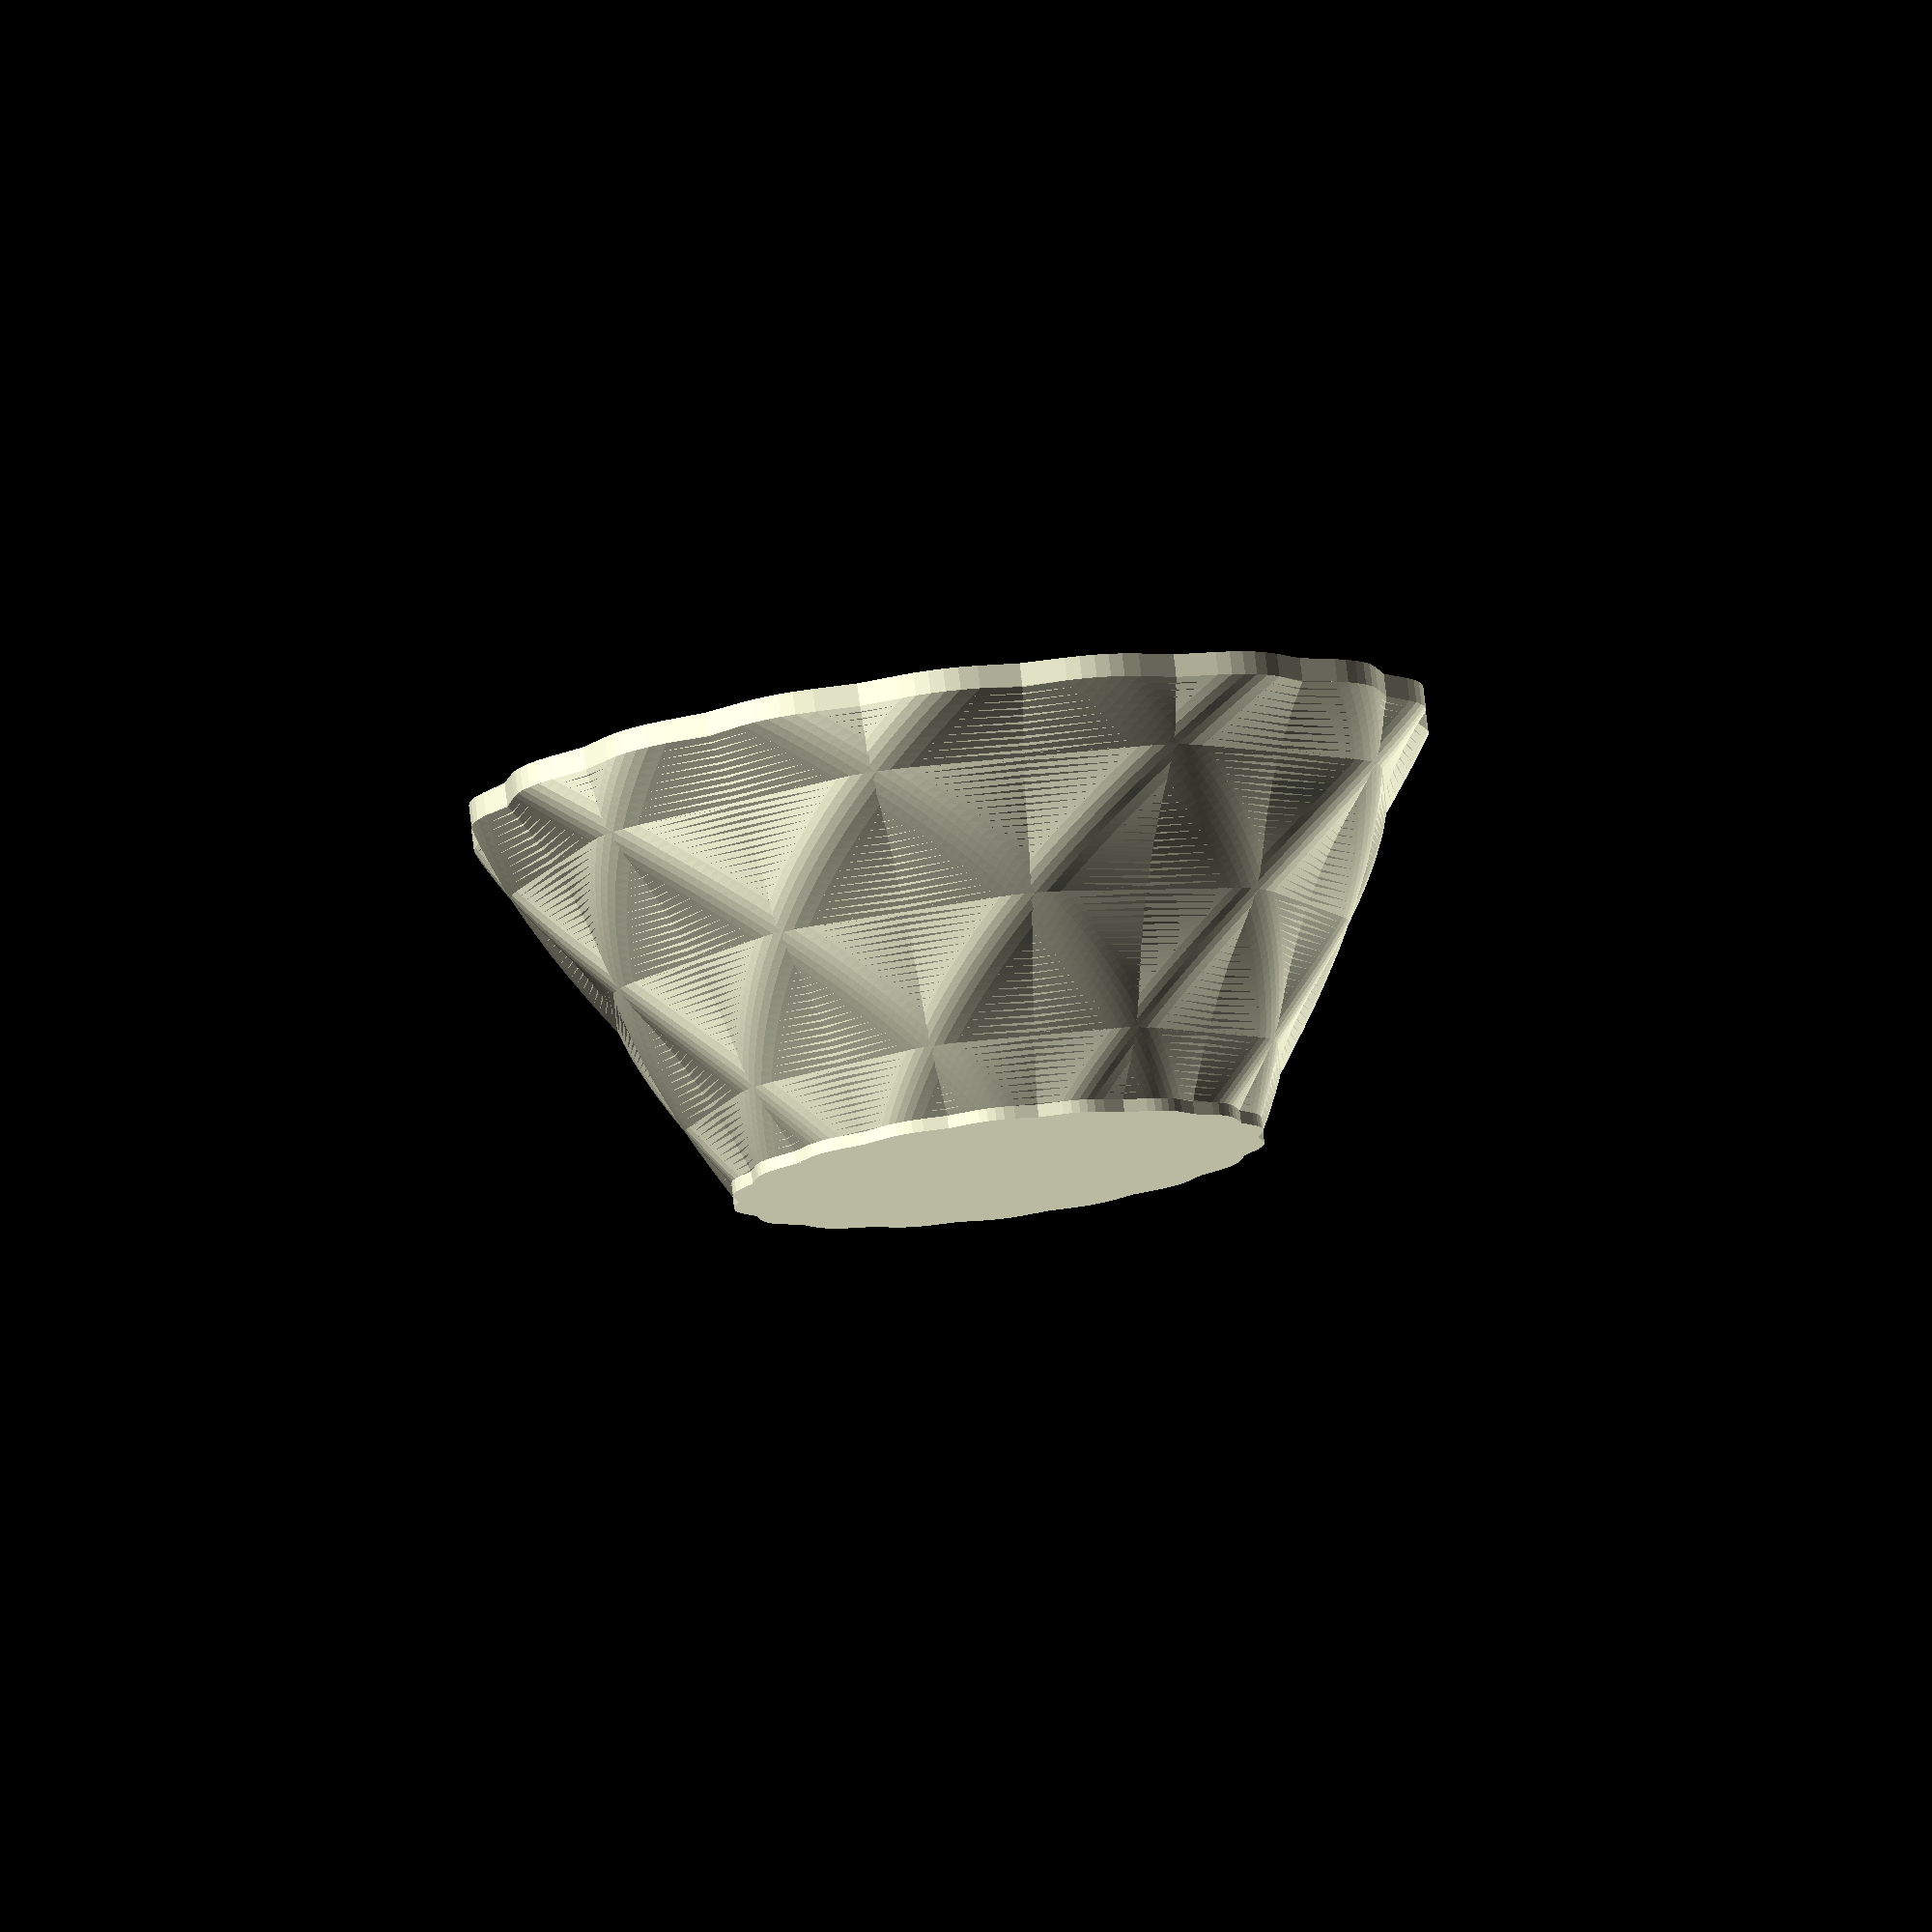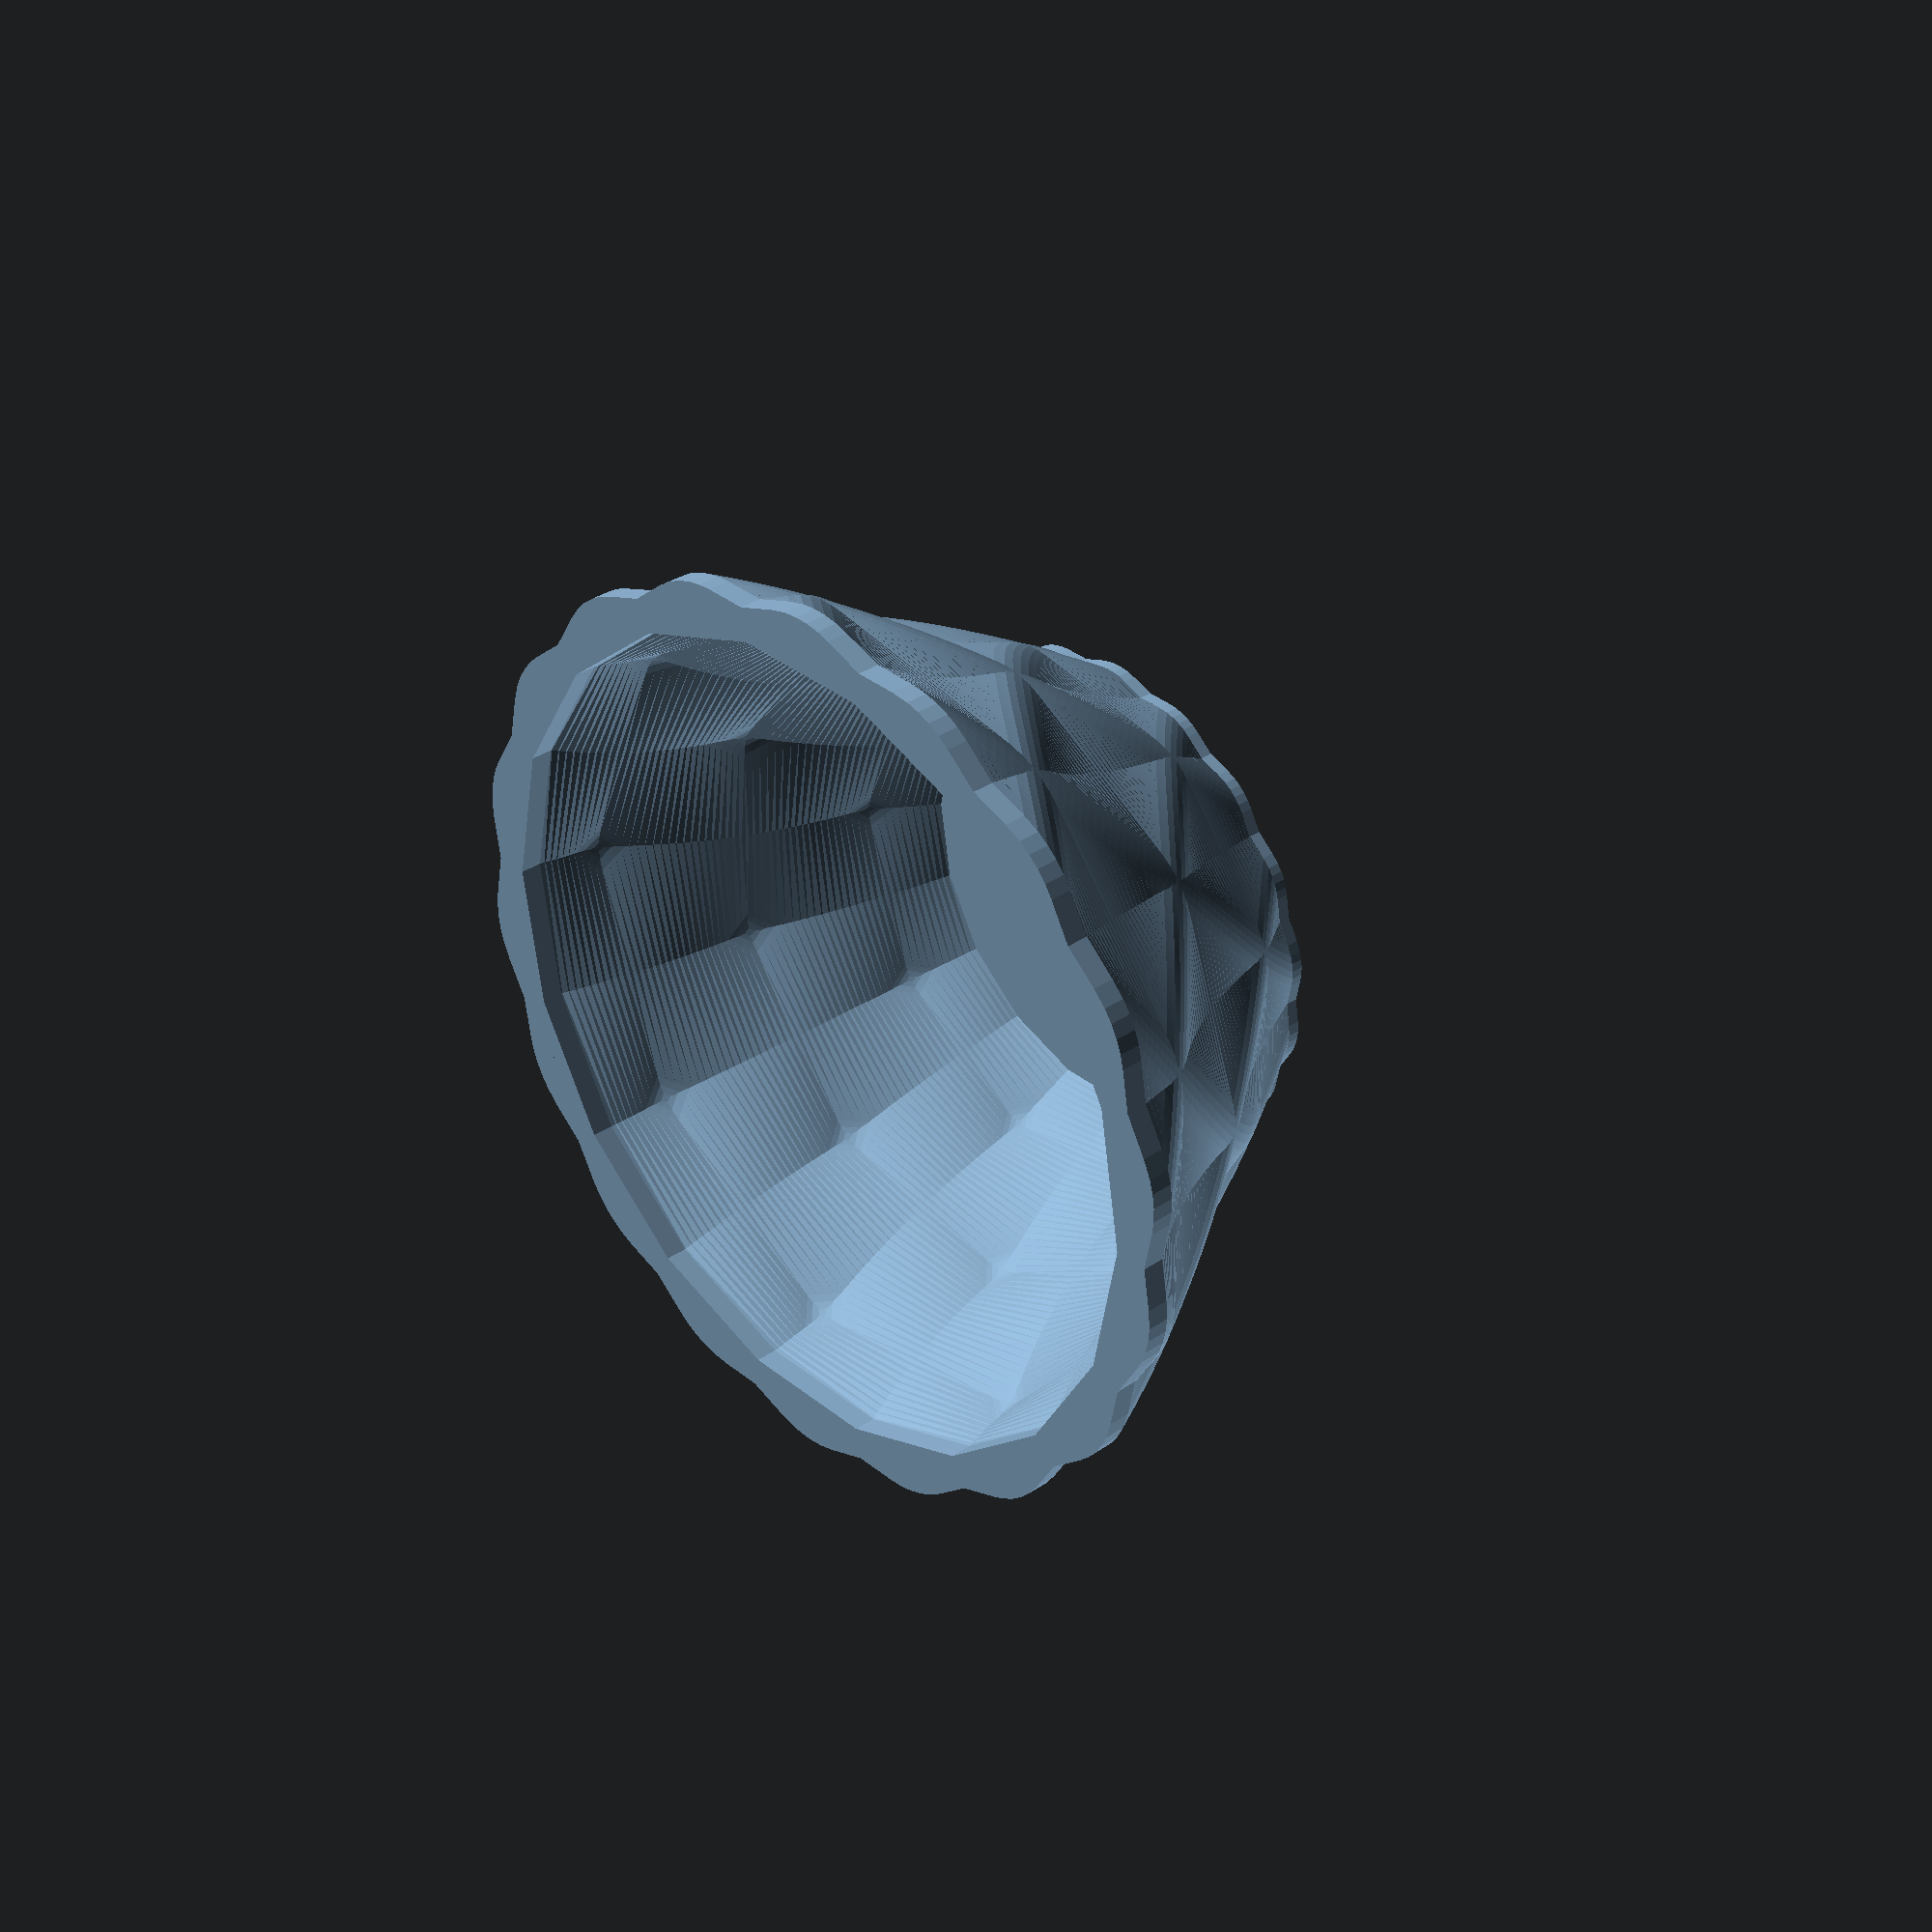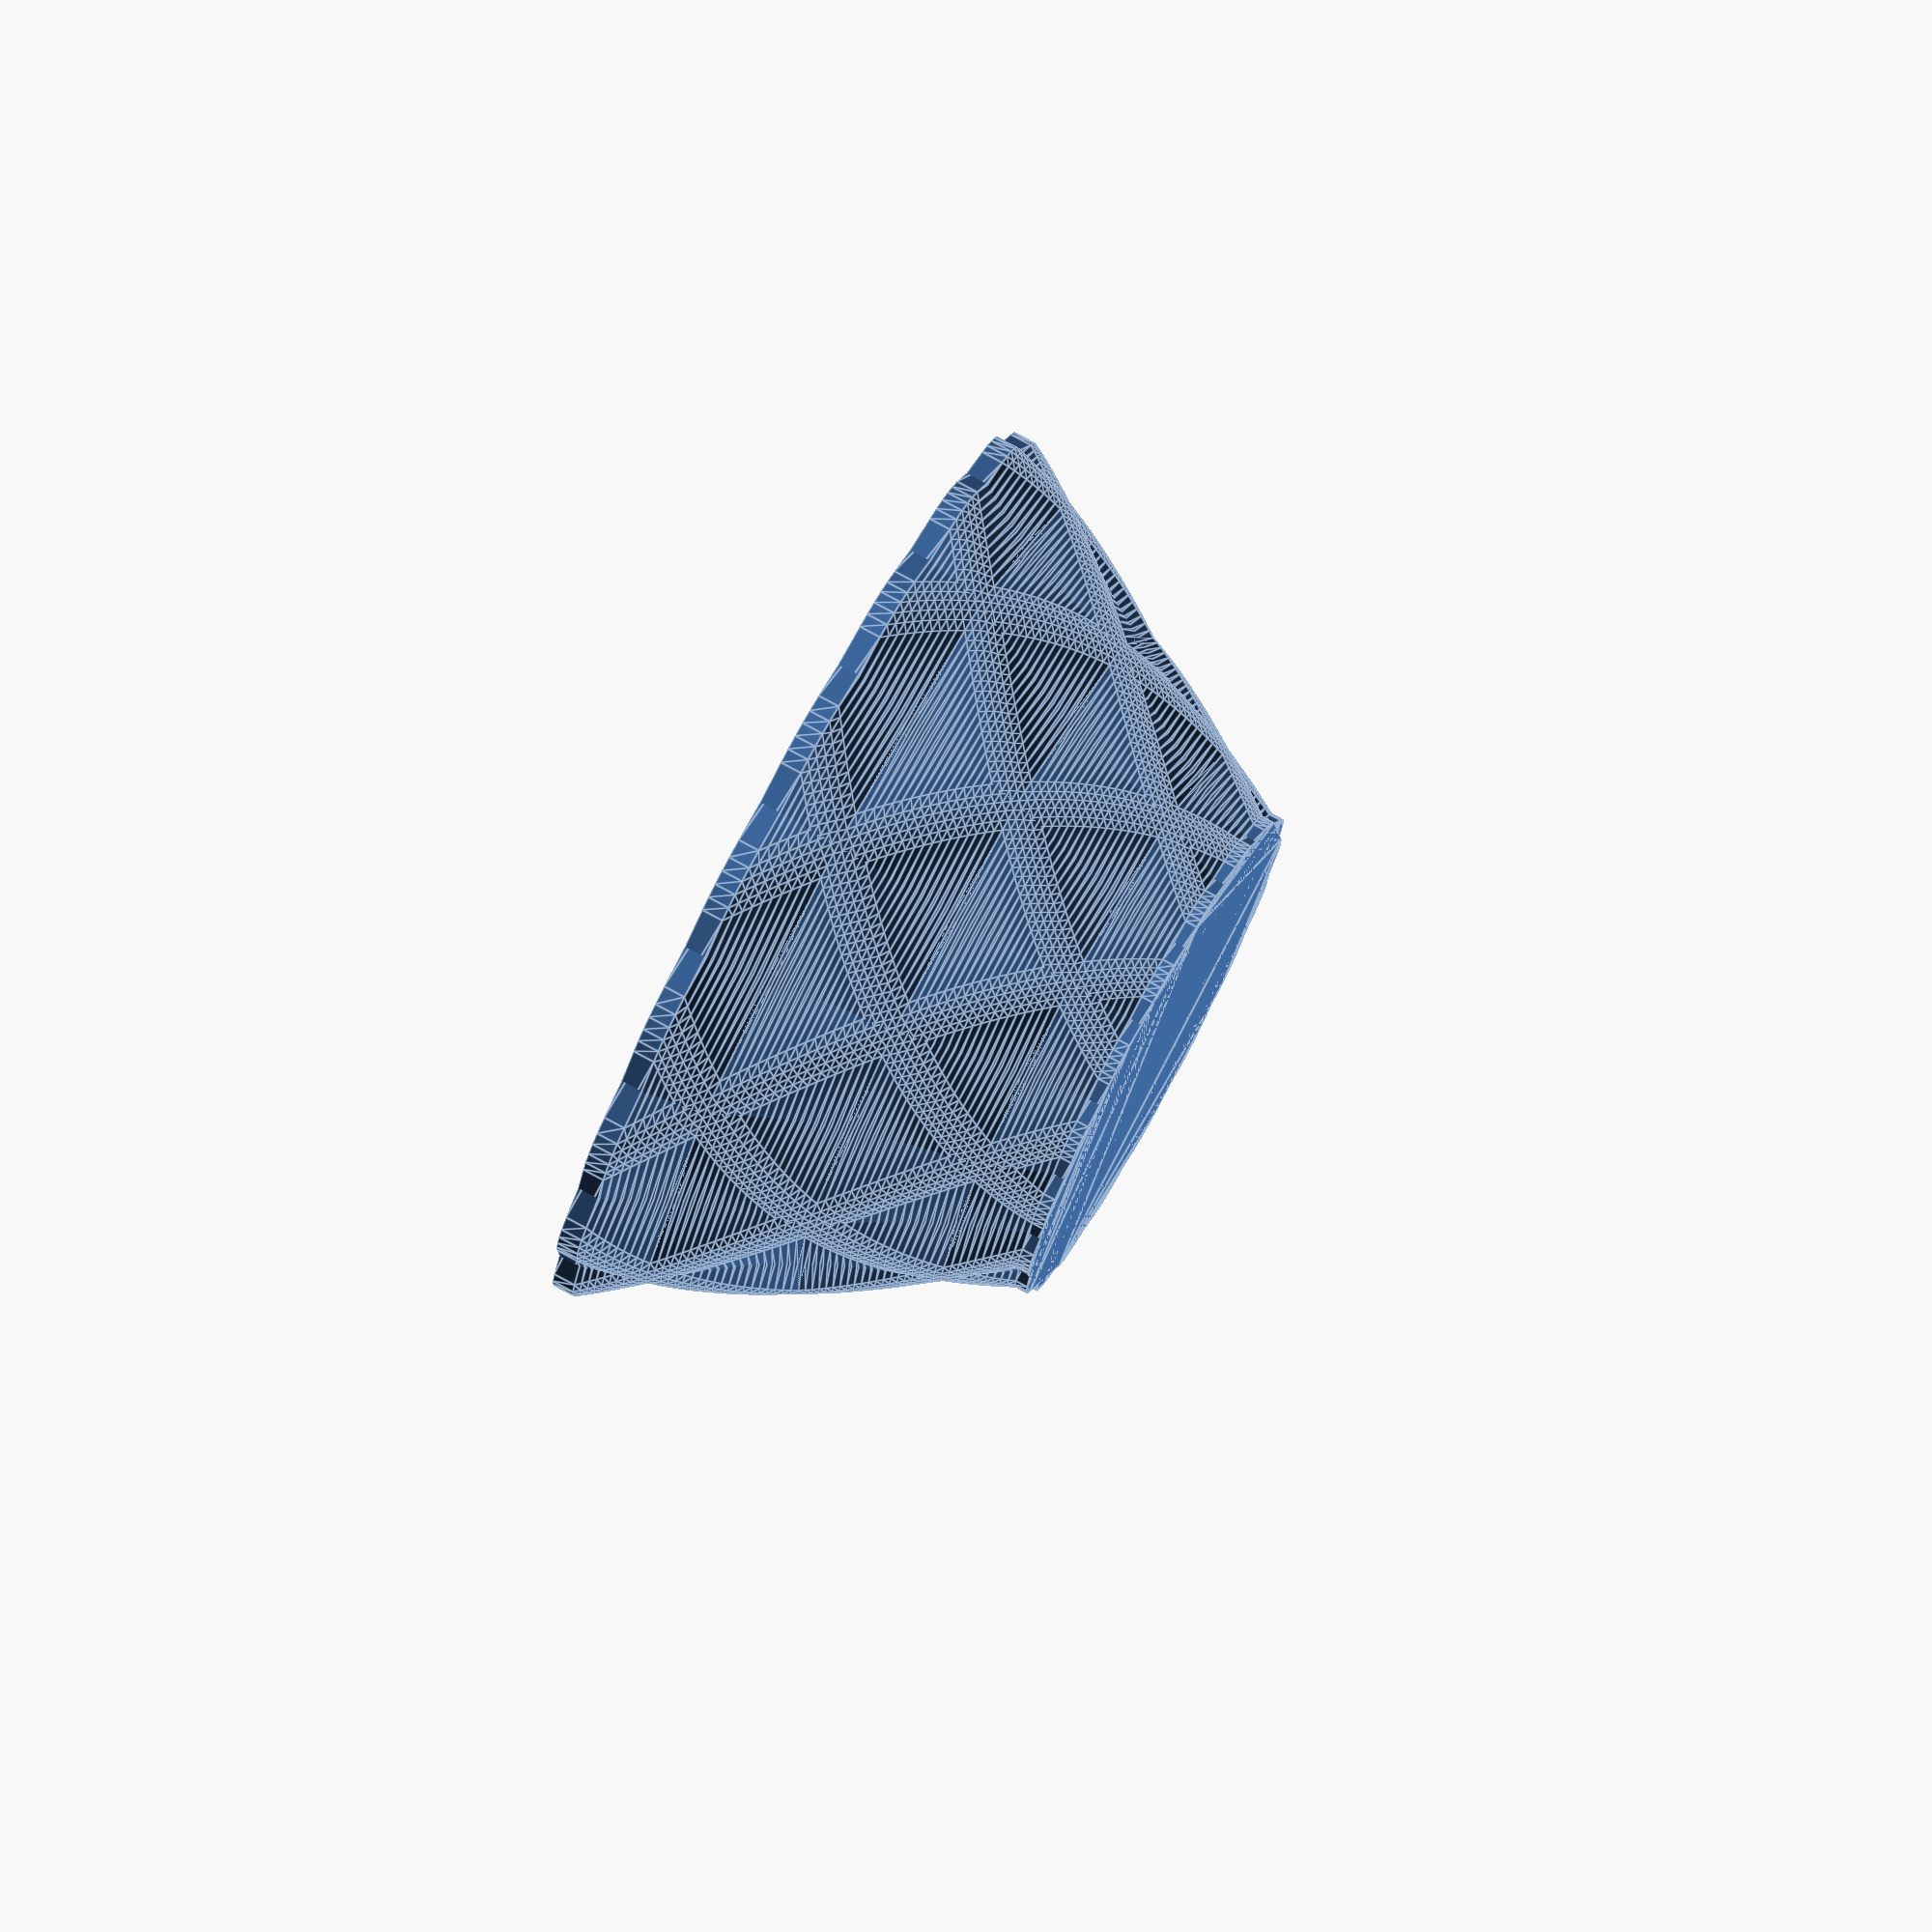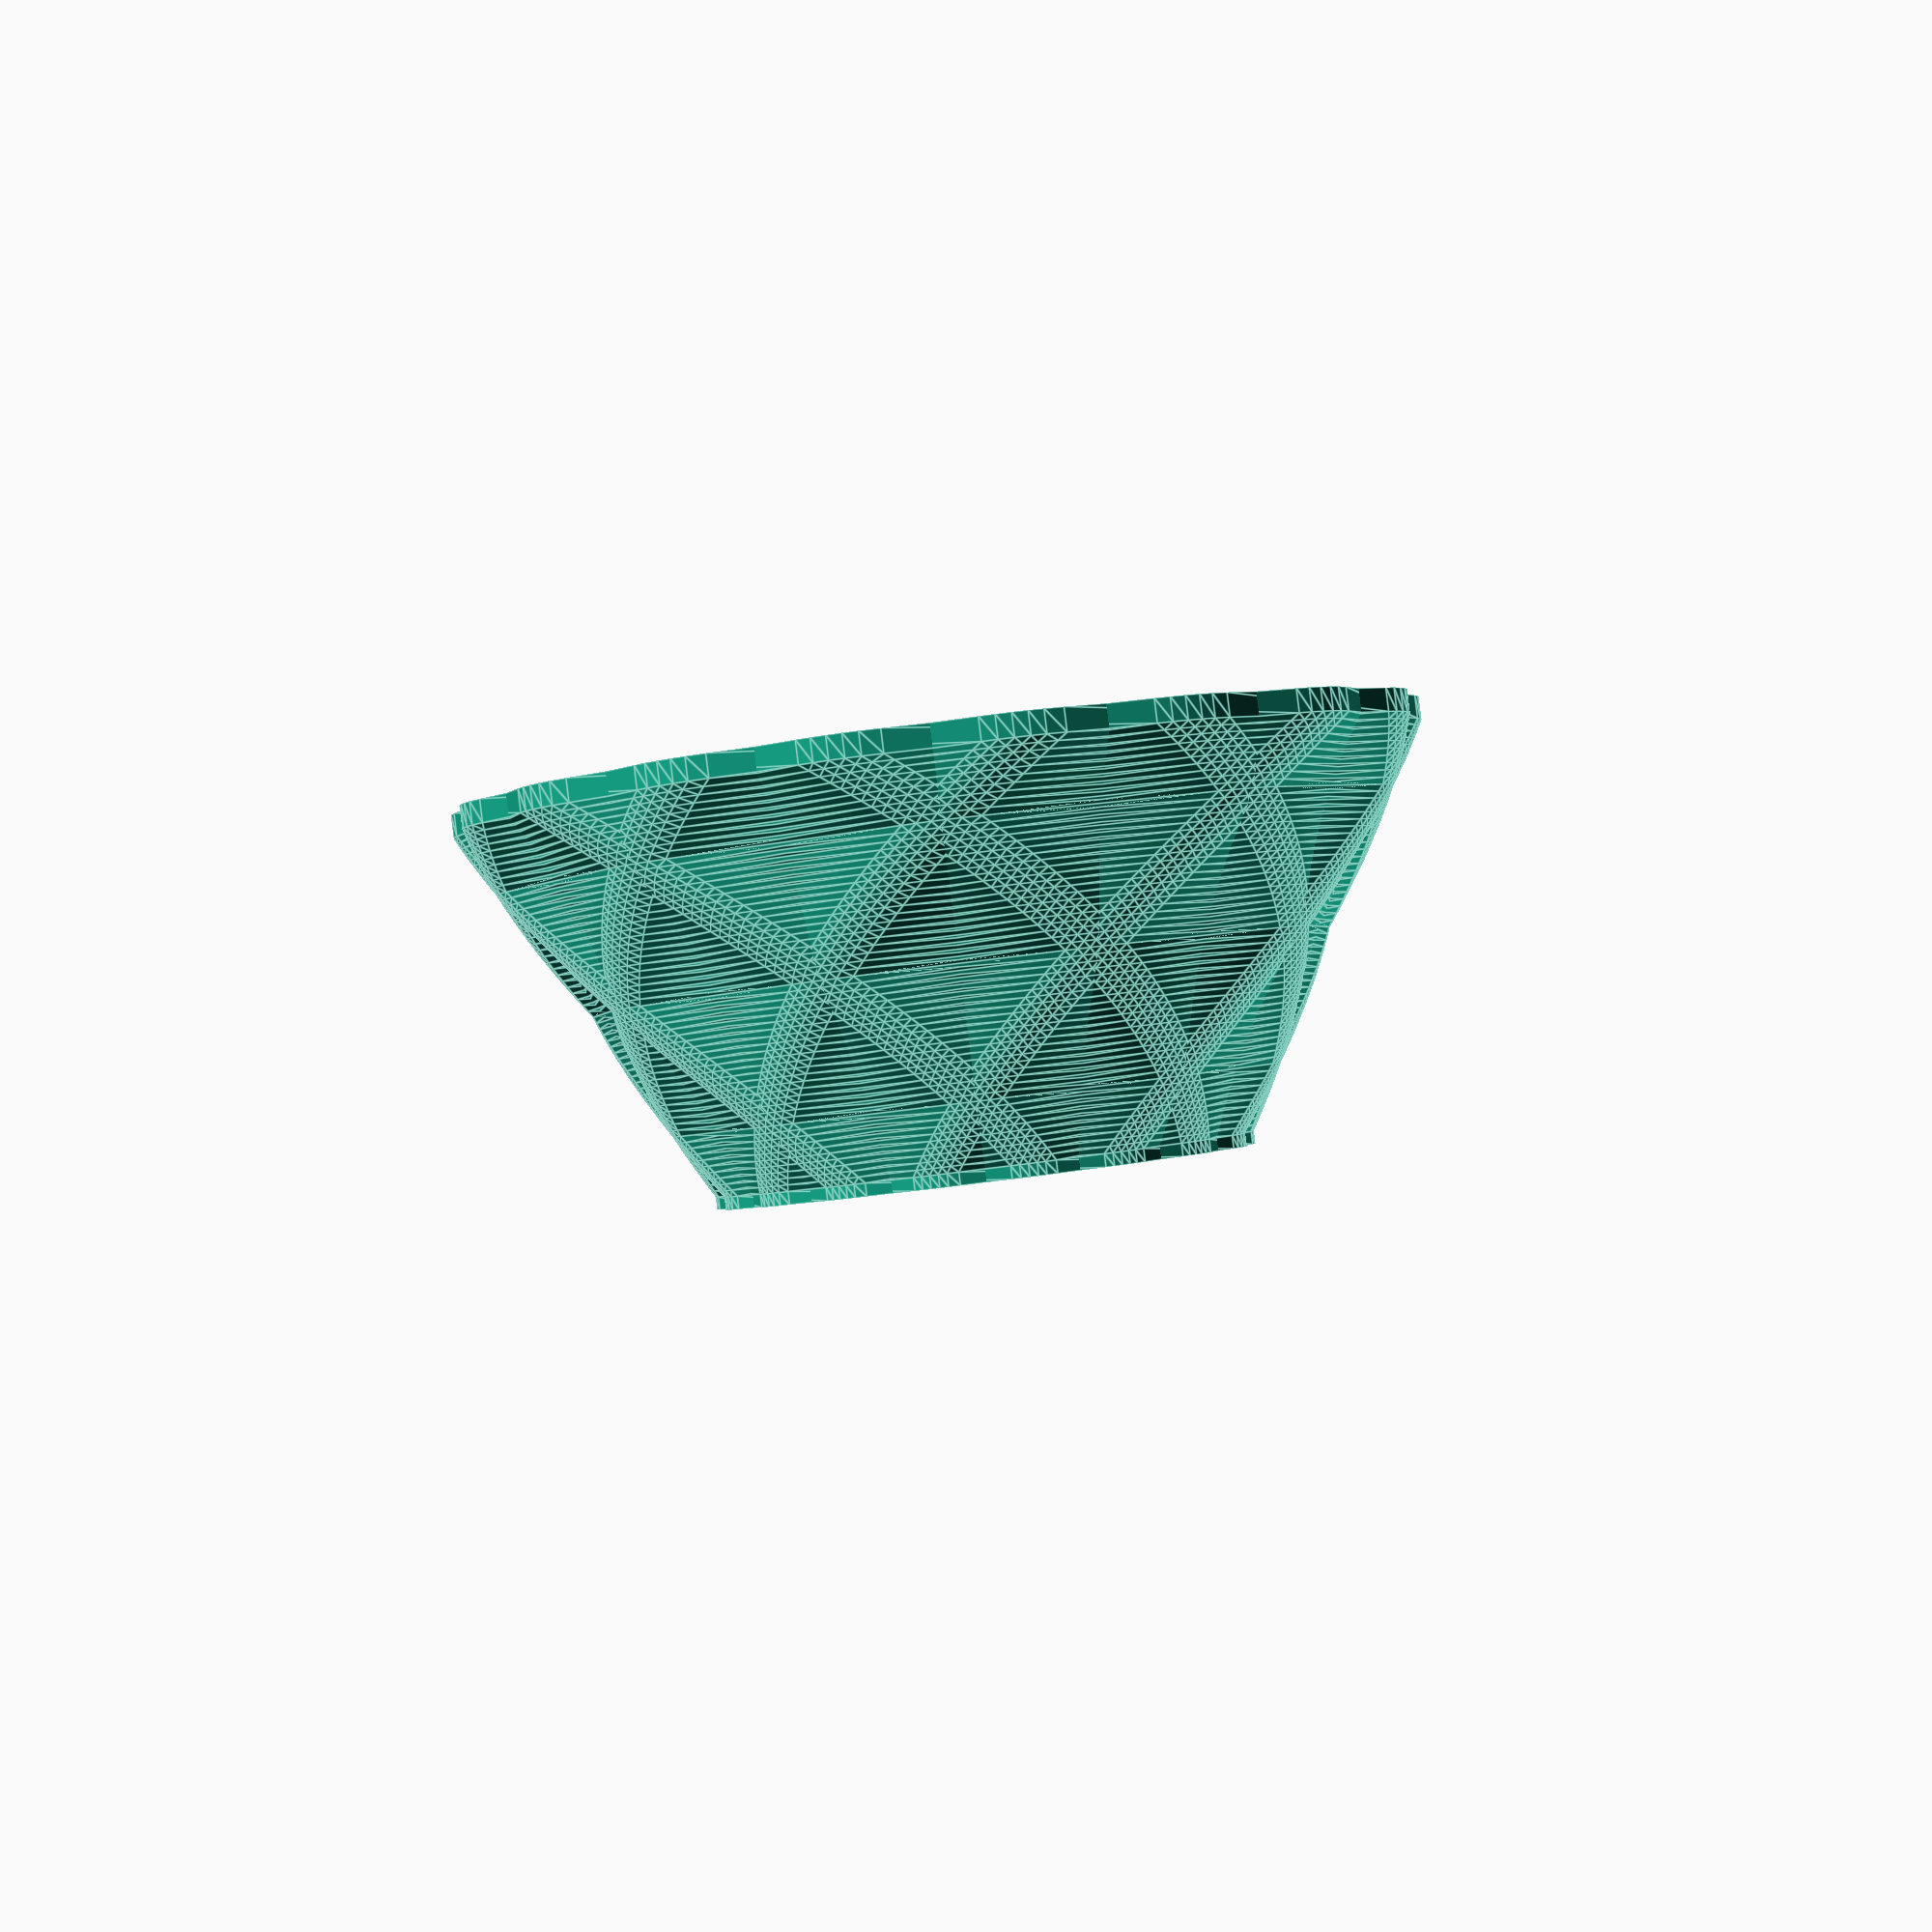
<openscad>
radius = 16;
sides = 9;
bodyHeight = 30;
baseHeight = 1;
bodyTwist=60;
bodyFlare=1.8;
thickness = 1.5;

linear_extrude( height = baseHeight)
    polyShape(solid = "yes");

translate([0,0,baseHeight])
    linear_extrude( height = bodyHeight, twist = bodyTwist, scale = bodyFlare, slices = 2*bodyHeight)
        polyShape(solid="no");

translate([0,0,baseHeight+bodyHeight])
    rotate(-bodyTwist)
    scale(bodyFlare)
    linear_extrude(height = baseHeight)
        polyShape(solid="no");

rotate(360/sides/2)
linear_extrude( height = baseHeight)
    polyShape(solid = "yes");

rotate(360/sides/2)
translate([0,0,baseHeight])
    linear_extrude( height = bodyHeight, twist = -bodyTwist, scale = bodyFlare, slices = 2*bodyHeight)
        polyShape(solid="no");

rotate(360/sides/2)
translate([0,0,baseHeight+bodyHeight])
    rotate(bodyTwist)
    scale(bodyFlare)
    linear_extrude(height = baseHeight)
        polyShape(solid="no");       
        

module polyShape(solid){
    difference(){
        offset( r=5, $fn=48)
            circle( r=radius, $fn=sides);
        
        if( solid == "no"){
            offset( r=5-thickness, $fn=48)
                circle( r=radius,$fn = sides);
        }
    }
}



</openscad>
<views>
elev=100.6 azim=171.1 roll=7.0 proj=o view=solid
elev=326.6 azim=250.9 roll=46.8 proj=p view=solid
elev=282.4 azim=346.2 roll=118.6 proj=o view=edges
elev=271.3 azim=60.2 roll=173.0 proj=p view=edges
</views>
